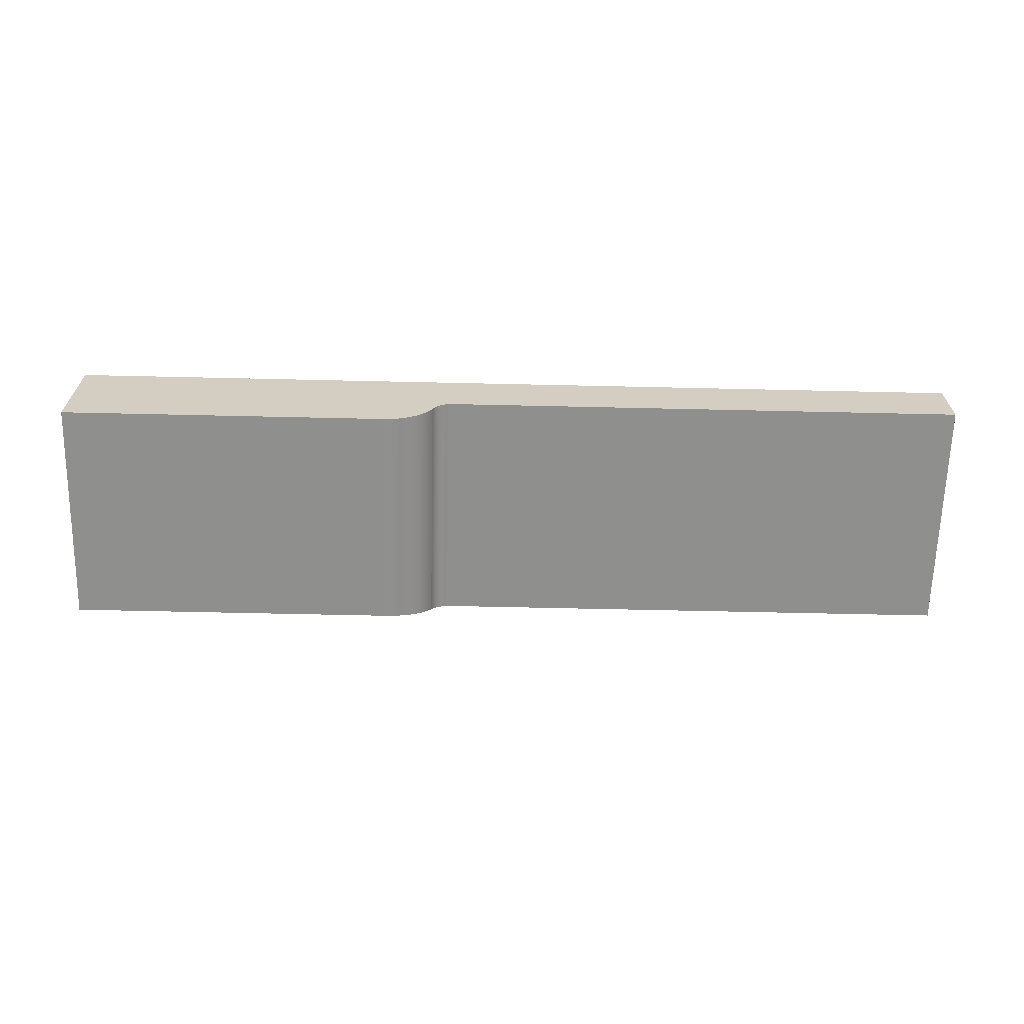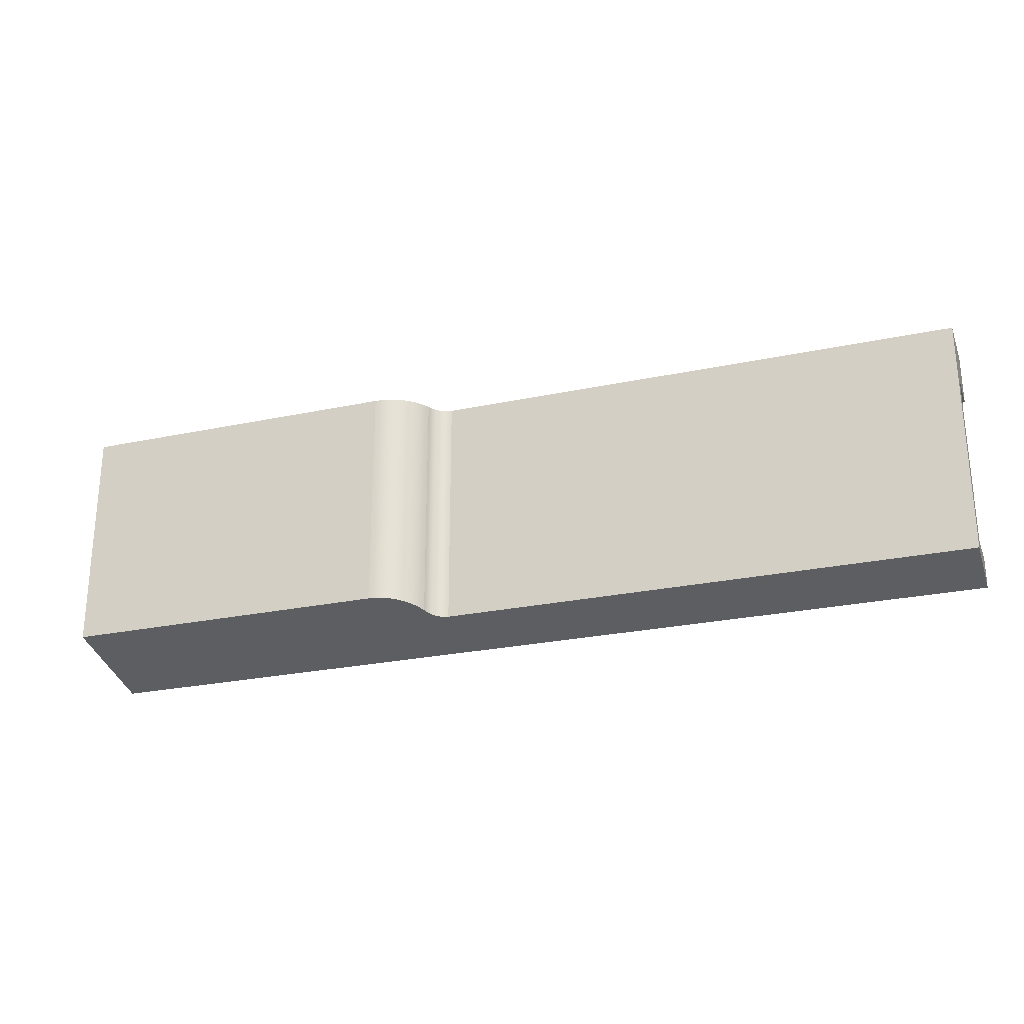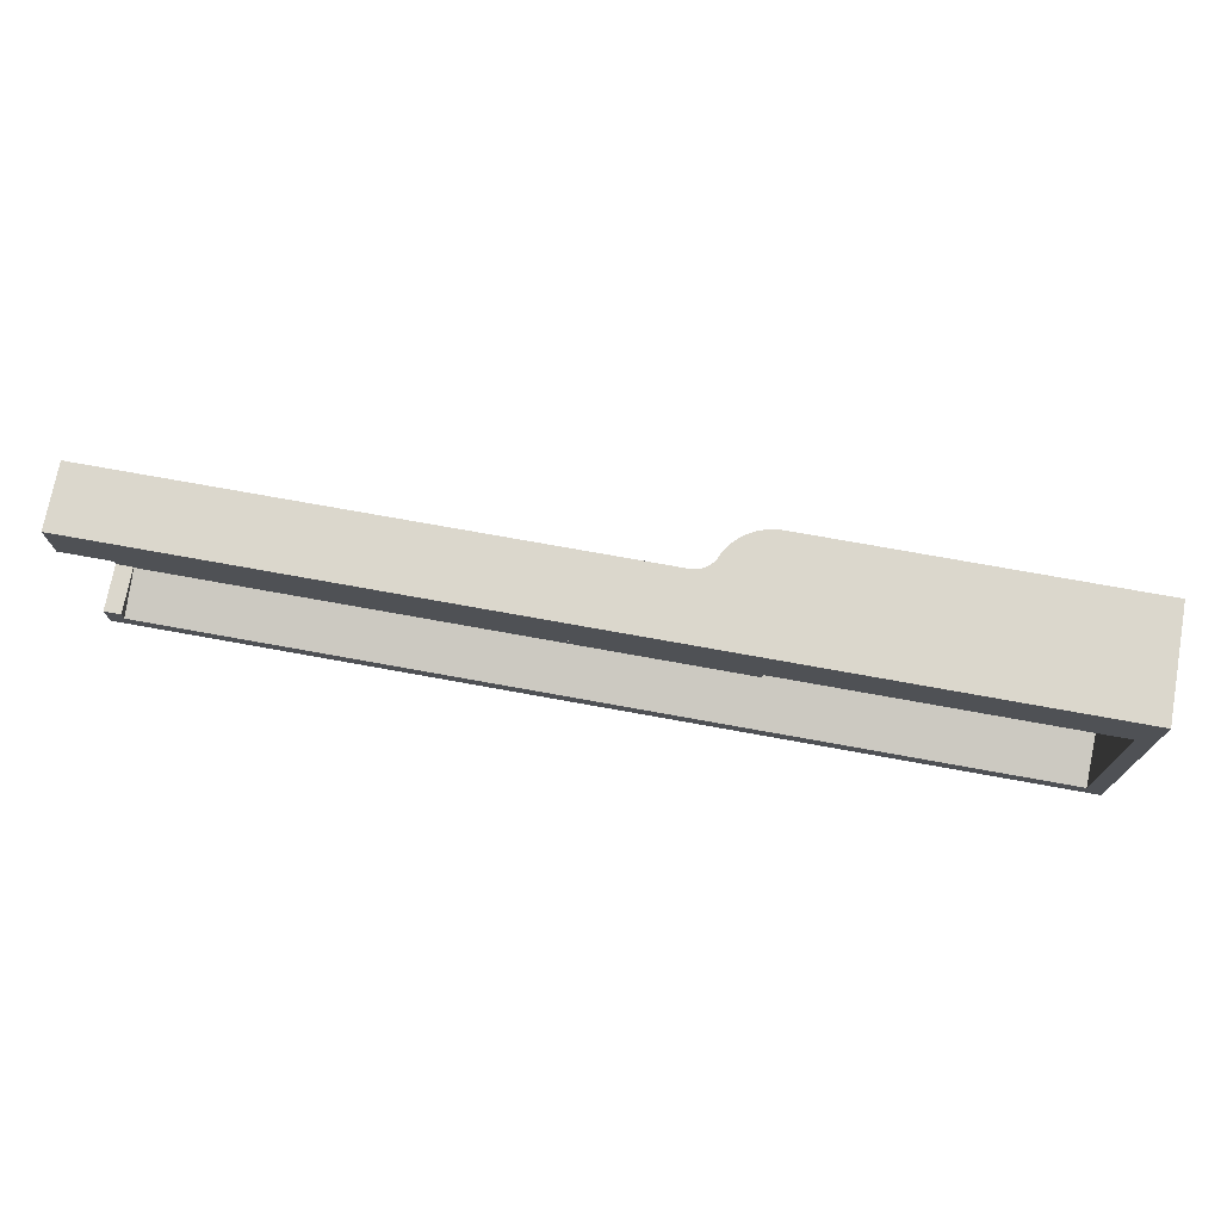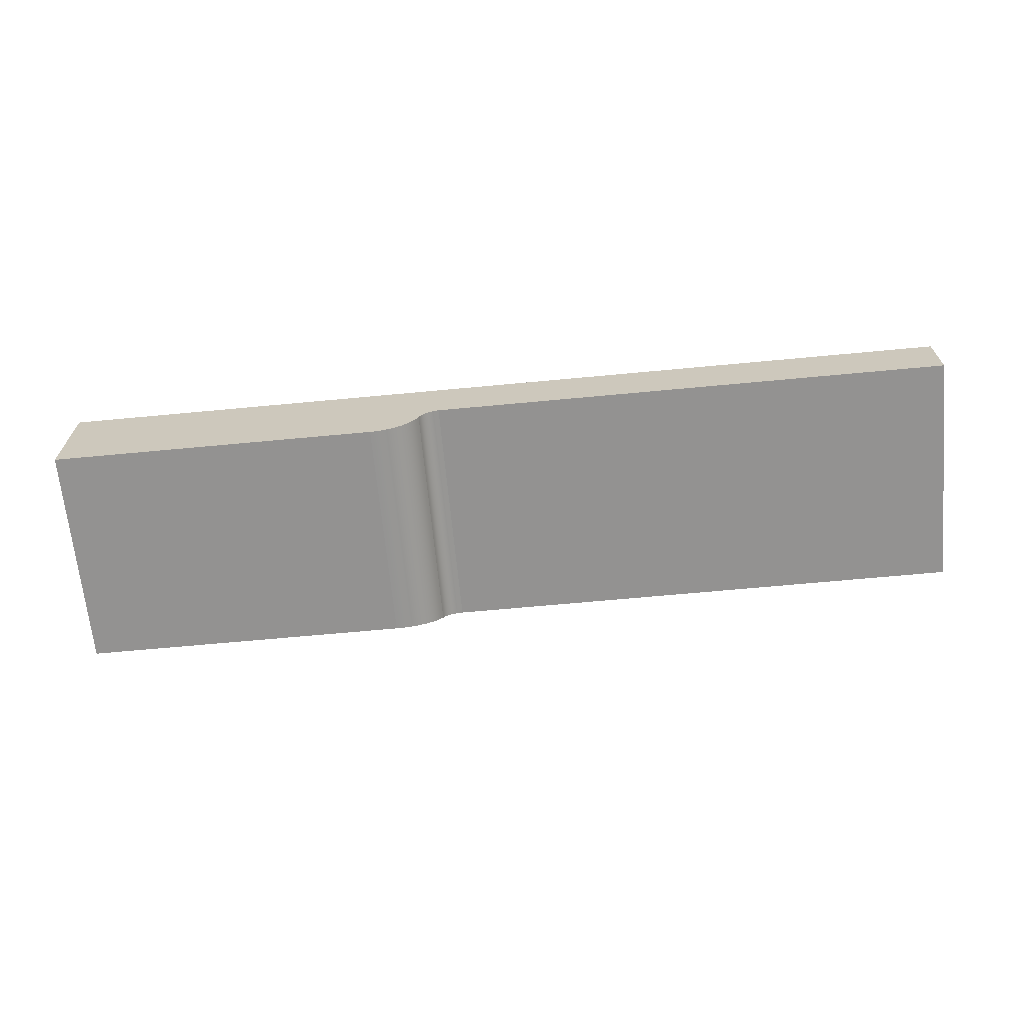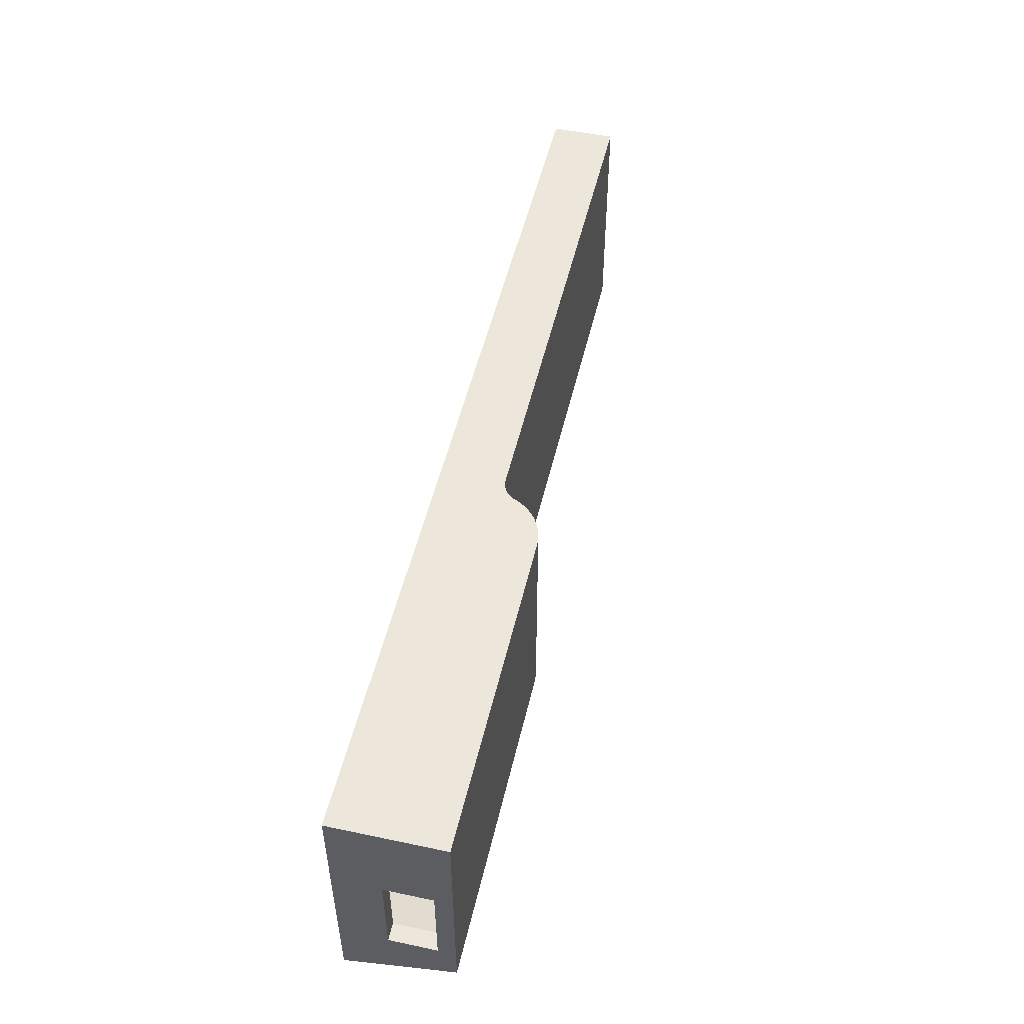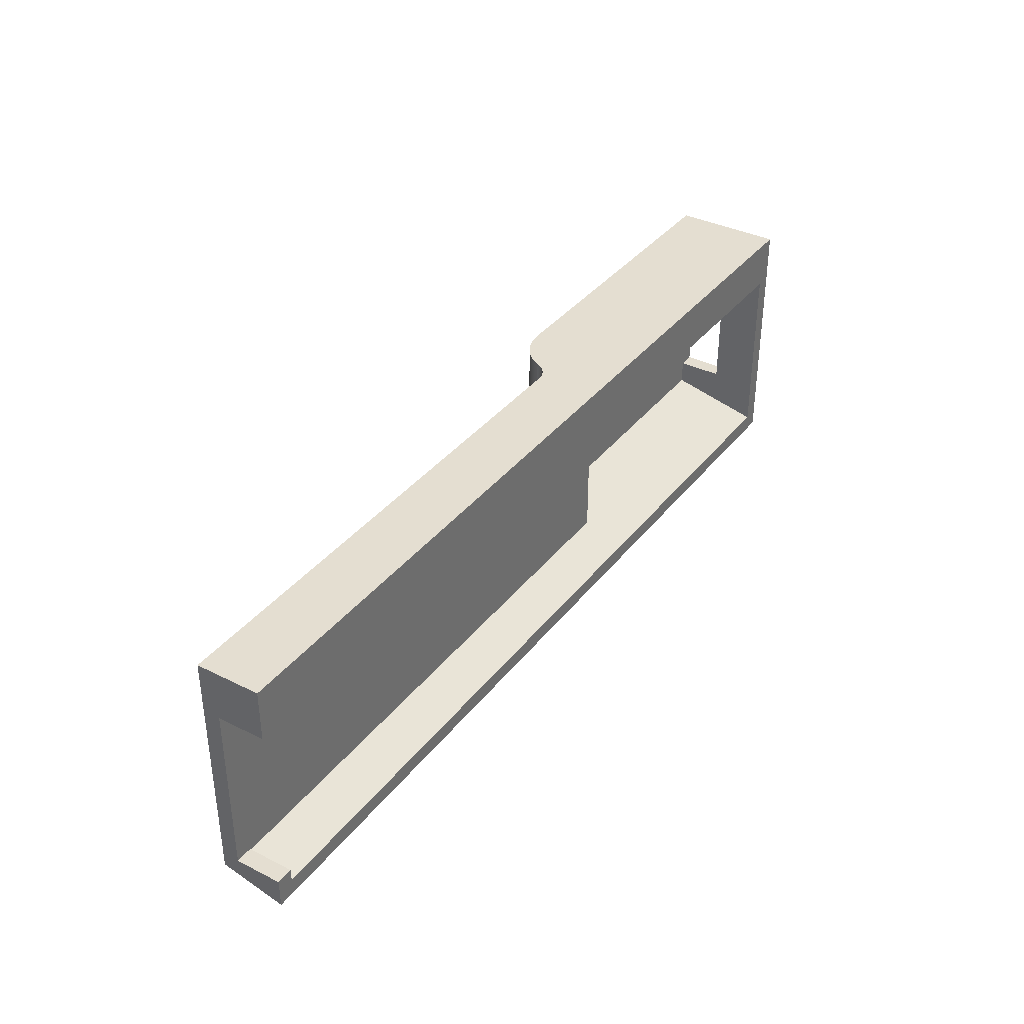
<metadata>
{"format":"obj","ext":"obj","renderer":"f3d","projection":"perspective","resolution":1024,"background":"white","views":[{"elev":-65.3,"azim":-1.3,"up":"+Y"},{"elev":-25.6,"azim":18.8,"up":"+Z"},{"elev":73.1,"azim":-169.7,"up":"+Z"},{"elev":-66.5,"azim":5.4,"up":"+Y"},{"elev":50.8,"azim":-77.0,"up":"+Z"},{"elev":36.5,"azim":123.0,"up":"+Z"}]}
</metadata>
<code>
g Mesh1 Difference Model
v -87.88 13 -45.27
v -87.88 7.5 -56.27
v -87.88 0 -45.27
f 1 2 3
v -87.88 13 -75.27
f 2 1 4
v -85.88 13 -51.27
f 1 5 4
v 21.62 13 -45.27
f 5 1 6
v -40.88 5.5 -45.27
f 1 7 6
v -41.28 5.44 -45.27
f 1 8 7
v -41.67 5.323 -45.27
f 1 9 8
v -42.03 5.15 -45.27
f 1 10 9
v -42.37 4.926 -45.27
f 1 11 10
v -42.67 4.655 -45.27
f 1 12 11
v -42.92 4.343 -45.27
f 1 13 12
v -43.13 3.997 -45.27
f 1 14 13
v -43.29 3.624 -45.27
f 1 15 14
v -43.57 3.098 -45.27
f 1 16 15
v -43.9 2.601 -45.27
f 1 17 16
v -44.27 2.137 -45.27
f 1 18 17
v -44.69 1.71 -45.27
f 1 19 18
v -45.15 1.323 -45.27
f 1 20 19
v -45.64 0.9817 -45.27
f 1 21 20
v -46.16 0.6873 -45.27
f 1 22 21
v -46.7 0.4428 -45.27
f 1 23 22
v -47.27 0.2503 -45.27
f 1 24 23
v -47.85 0.1117 -45.27
f 1 25 24
v -48.44 0.02798 -45.27
f 1 26 25
f 3 26 1
v -49.03 0 -45.27
f 26 3 27
v -49.03 0 -72.2
f 3 28 27
v -87.88 0 -72.2
f 28 3 29
v -87.88 2 -56.27
f 3 30 29
f 30 3 2
v -85.88 7.5 -56.27
f 30 31 2
v -85.88 2 -56.27
f 31 30 32
v -87.88 2 -67.77
f 32 33 30
v -85.88 2 -67.77
f 33 32 34
v -49.88 2 -51.27
f 32 35 34
v -85.88 2 -51.27
f 35 32 36
f 32 36 31
f 5 31 36
v -85.88 13 -73.27
f 31 5 37
f 37 4 5
v 21.62 13 -75.27
f 4 37 38
v 19.62 13 -73.27
f 38 37 39
v -49.88 7.5 -71.97
f 37 40 39
v -85.88 2 -70.68
f 41 40 37
v -49.88 2 -70.68
f 40 41 42
f 34 42 41
f 42 34 35
f 35 40 42
v -49.88 7.5 -51.27
f 40 35 43
f 43 36 35
f 36 43 5
v 21.62 7.5 -51.27
f 5 43 44
f 44 40 43
v 19.62 7.5 -71.77
f 40 44 45
v 21.62 7.5 -71.77
f 45 44 46
v 21.62 5.5 -73.5
f 44 47 46
v 21.62 5.5 -45.27
f 44 48 47
f 48 44 6
v 21.62 13 -51.27
f 49 6 44
f 5 6 49
f 5 44 49
f 6 7 48
f 7 47 48
v -40.88 5.5 -73.5
f 47 7 50
v -41.28 5.44 -73.49
f 7 51 50
f 51 7 8
v -41.67 5.323 -73.46
f 8 52 51
f 52 8 9
v -42.03 5.15 -73.42
f 9 53 52
f 53 9 10
v -42.37 4.926 -73.37
f 10 54 53
f 54 10 11
f 12 54 11
v -42.67 4.655 -73.3
f 54 12 55
v -42.92 4.343 -73.23
f 12 56 55
f 56 12 13
v -43.13 3.997 -73.15
f 13 57 56
f 57 13 14
v -43.29 3.624 -73.06
f 14 58 57
f 58 14 15
v -43.57 3.098 -72.93
f 15 59 58
f 59 15 16
v -43.9 2.601 -72.82
f 16 60 59
f 60 16 17
v -44.27 2.137 -72.71
f 17 61 60
f 61 17 18
v -44.69 1.71 -72.61
f 18 62 61
f 62 18 19
f 20 62 19
v -45.15 1.323 -72.52
f 62 20 63
f 21 63 20
v -45.64 0.9817 -72.43
f 63 21 64
v -46.16 0.6873 -72.37
f 21 65 64
f 65 21 22
f 23 65 22
v -46.7 0.4428 -72.31
f 65 23 66
v -47.27 0.2503 -72.26
f 23 67 66
f 67 23 24
f 25 67 24
v -47.85 0.1117 -72.23
f 67 25 68
f 26 68 25
v -48.44 0.02798 -72.21
f 68 26 69
f 27 69 26
f 69 27 28
f 28 4 69
f 4 28 29
f 33 4 29
v -87.88 7.5 -67.77
f 70 4 33
f 2 4 70
v -85.88 7.5 -67.77
f 71 2 70
f 2 71 31
f 31 37 71
f 71 37 34
f 34 37 41
f 34 70 71
f 70 34 33
f 29 30 33
f 69 4 68
f 68 4 67
f 67 4 66
f 66 4 65
f 65 4 64
f 64 4 63
f 63 4 62
f 62 4 61
f 61 4 60
f 60 4 59
f 59 4 58
f 58 4 57
f 57 4 56
f 56 4 55
f 55 4 54
f 54 4 53
f 53 4 52
f 52 4 51
f 51 4 50
f 50 4 47
f 47 4 38
v 21.62 13 -71.77
f 72 47 38
f 46 47 72
f 72 45 46
v 19.62 13 -71.77
f 45 72 73
f 38 73 72
f 38 39 73
f 39 45 73
v 19.62 7.5 -71.97
f 45 39 74
f 39 40 74
f 40 45 74

</code>
